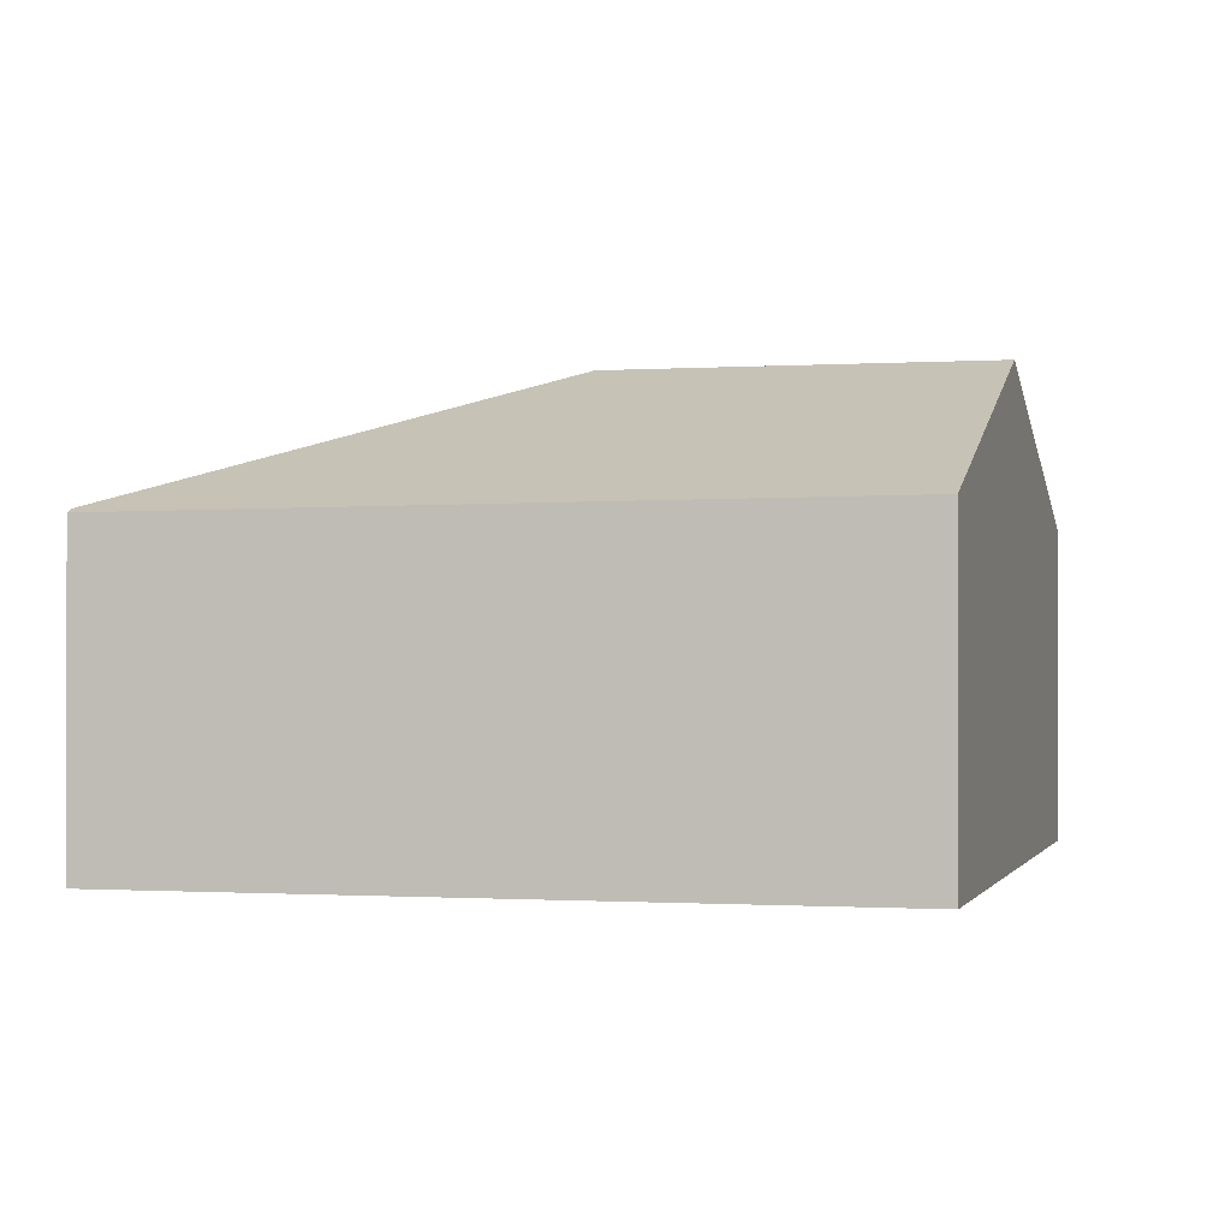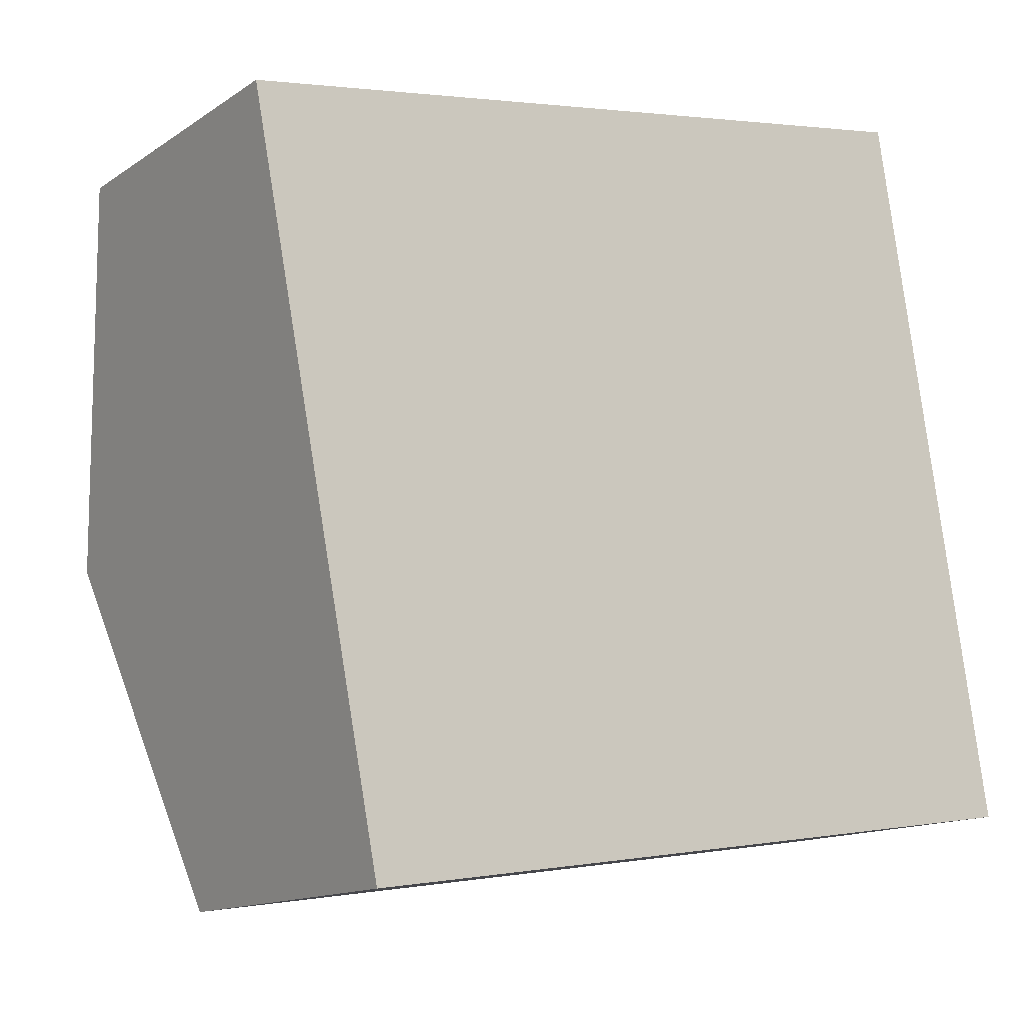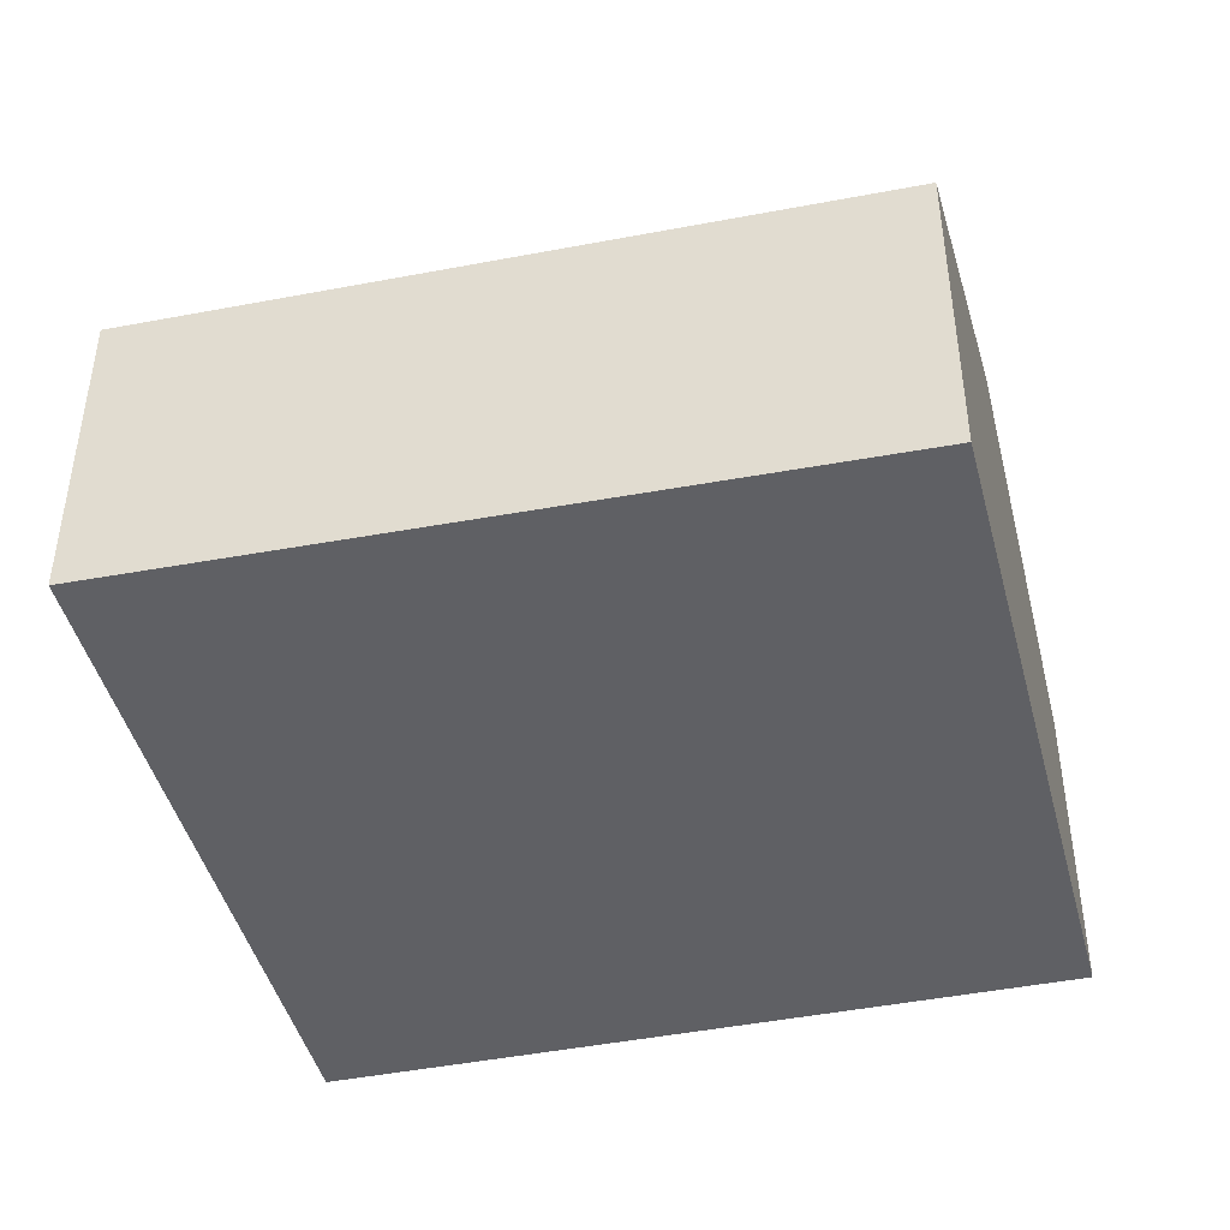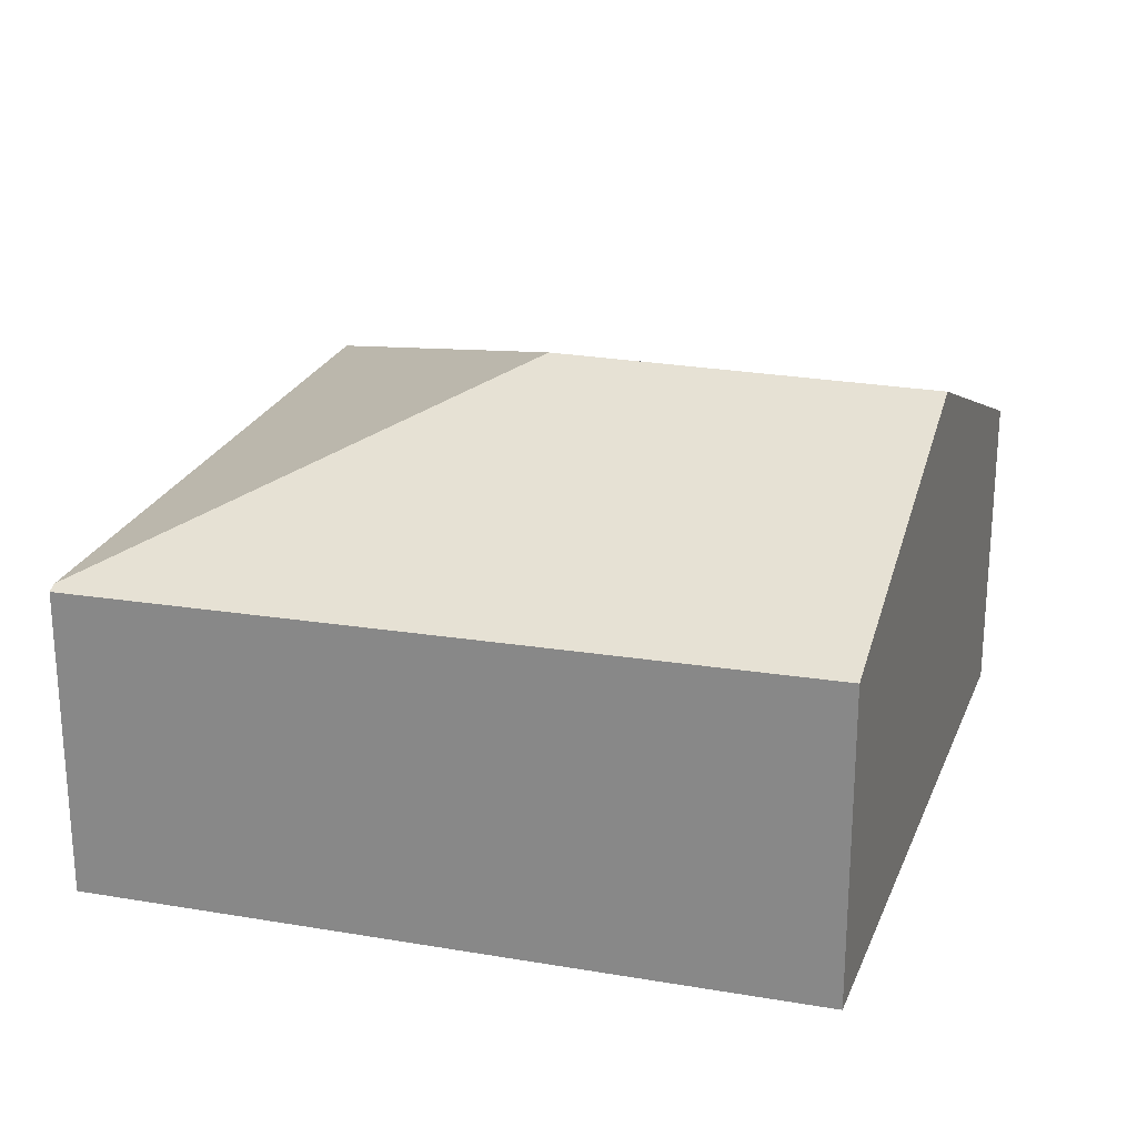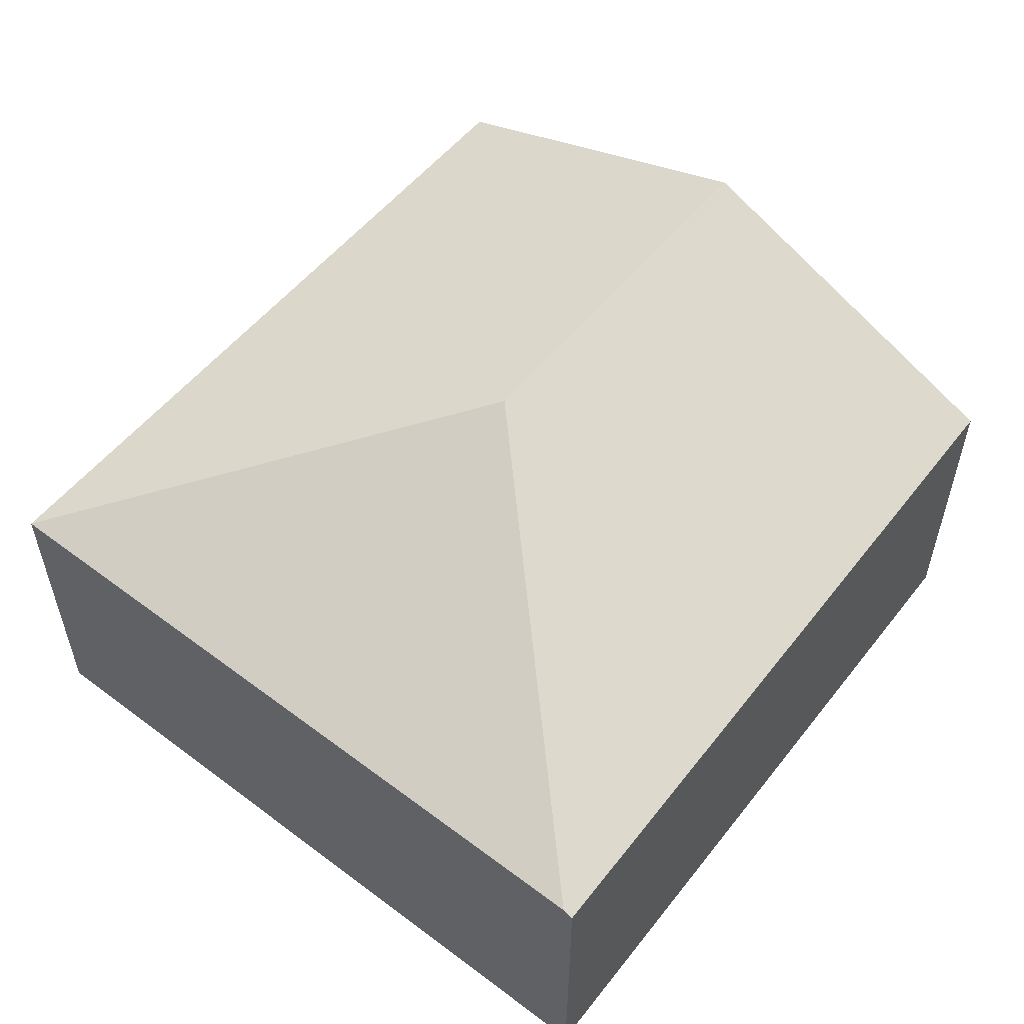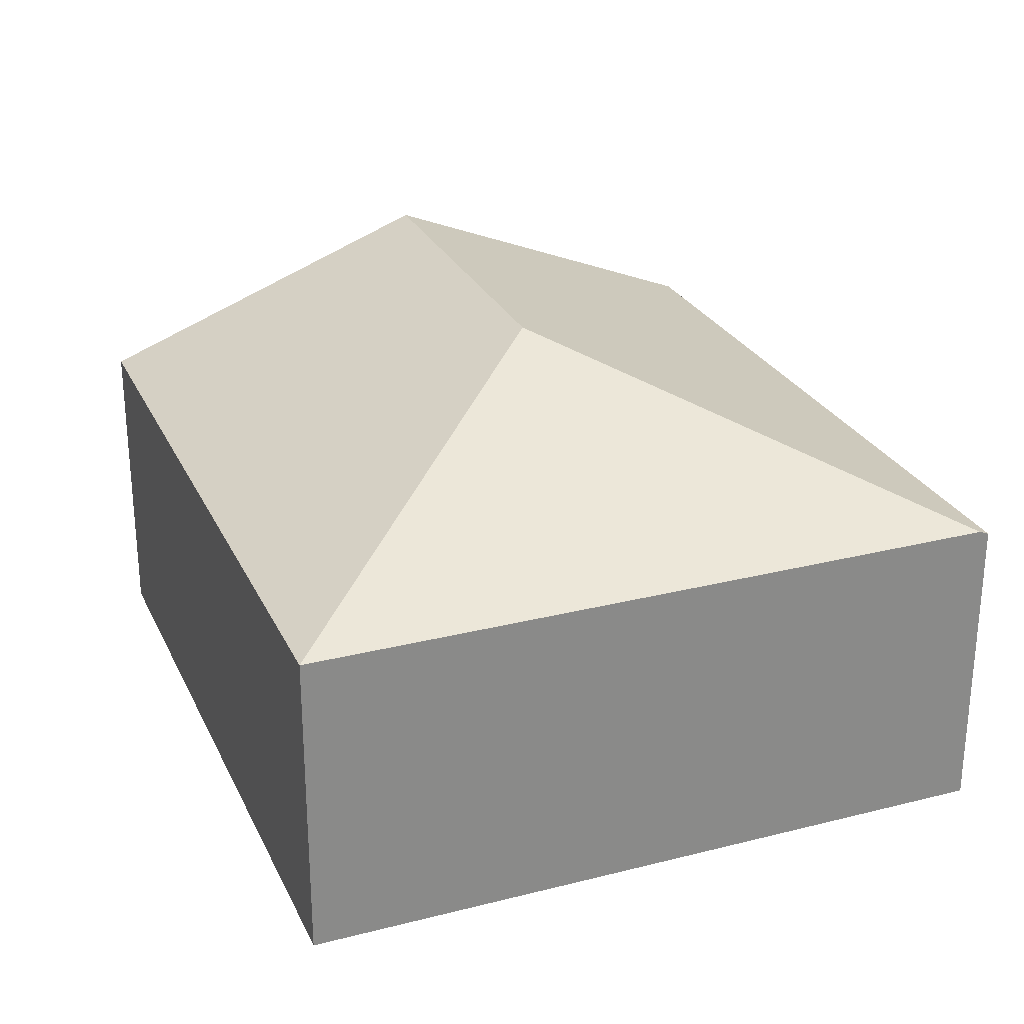
<metadata>
{"format":"obj","ext":"obj","renderer":"f3d","projection":"perspective","resolution":1024,"background":"white","views":[{"elev":-0.4,"azim":-175.4,"up":"+Y"},{"elev":-13.7,"azim":-34.8,"up":"+Z"},{"elev":-43.4,"azim":-176.2,"up":"+Y"},{"elev":23.4,"azim":-172.5,"up":"+Y"},{"elev":55.7,"azim":119.0,"up":"+Y"},{"elev":26.8,"azim":59.1,"up":"+Y"}]}
</metadata>
<code>
v  3.755 3.8 -2.382
v  0 2.628 1.609e-16
v  6.212 2.628 1.066
v  0.569 3.8 -2.929
v  7.179 2.628 -4.822
v  1.127 2.651 -5.801
v  7.193 2.595 -4.906
v  0 0 0
v  6.212 -6.527e-17 1.066
v  7.179 2.953e-16 -4.822
v  7.193 3.004e-16 -4.906
v  1.127 3.552e-16 -5.801
v  0.569 1.793e-16 -2.929
g defaultobject
f 1 2 3
f 2 1 4
f 1 3 5
f 6 5 7
f 5 6 1
f 1 6 4
f 8 3 2
f 3 8 9
f 9 5 3
f 5 9 10
f 5 10 7
f 7 10 11
f 7 12 6
f 12 7 11
f 4 8 2
f 8 4 6
f 8 6 13
f 13 6 12
f 10 12 11
f 12 10 9
f 12 9 8
f 12 8 13

</code>
